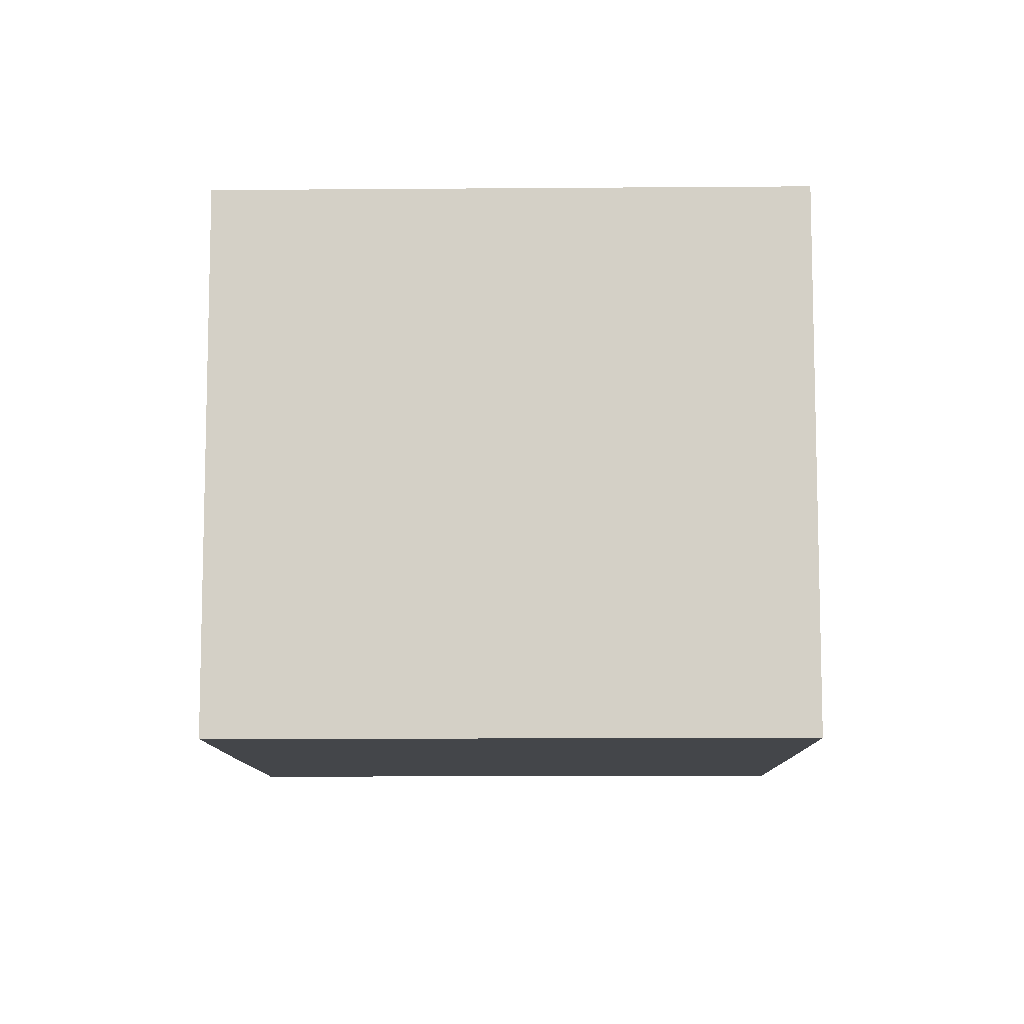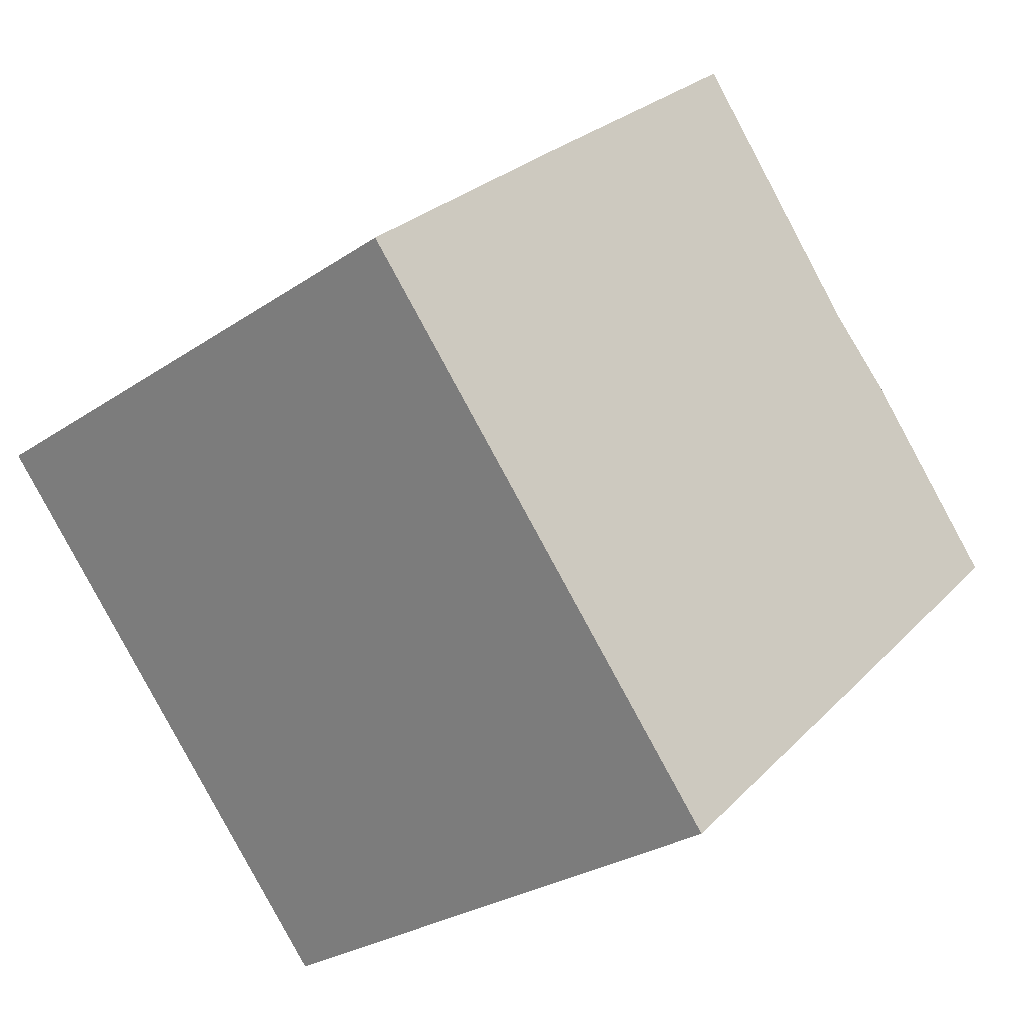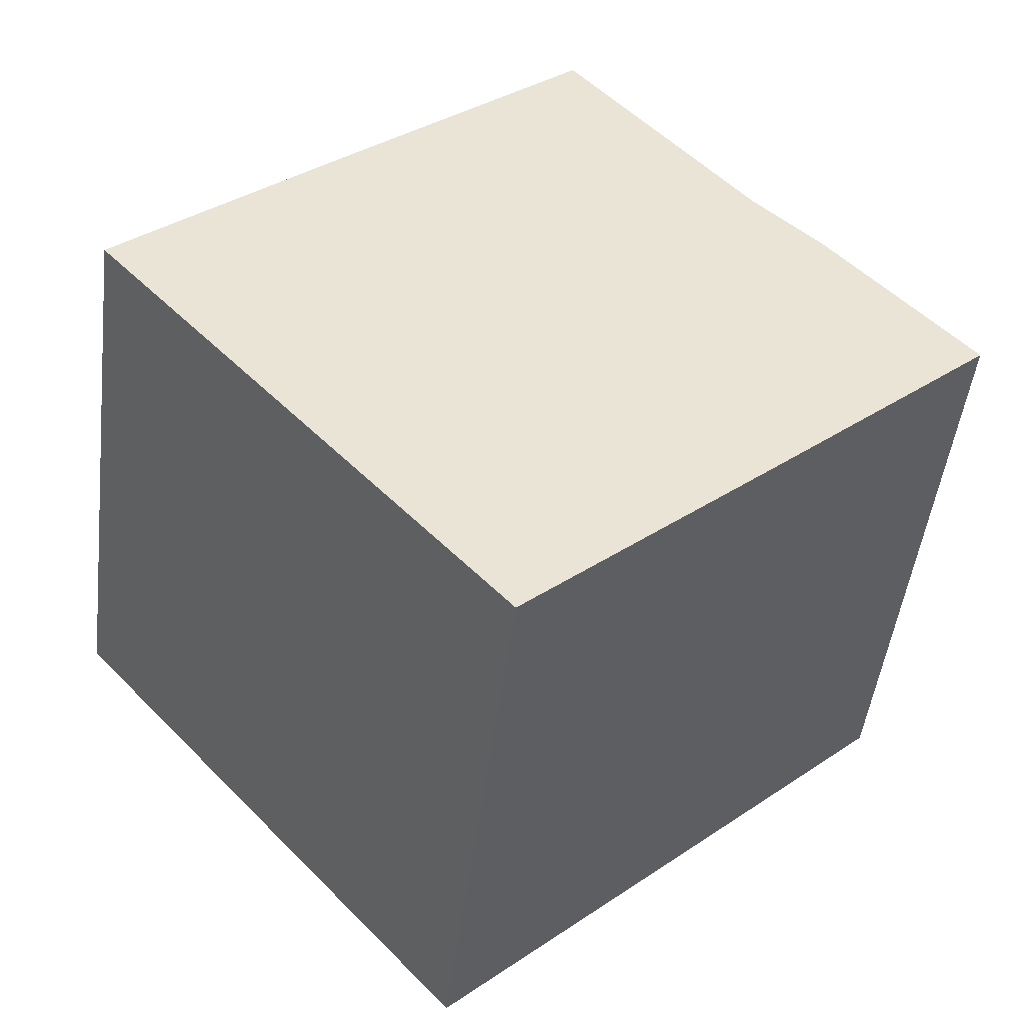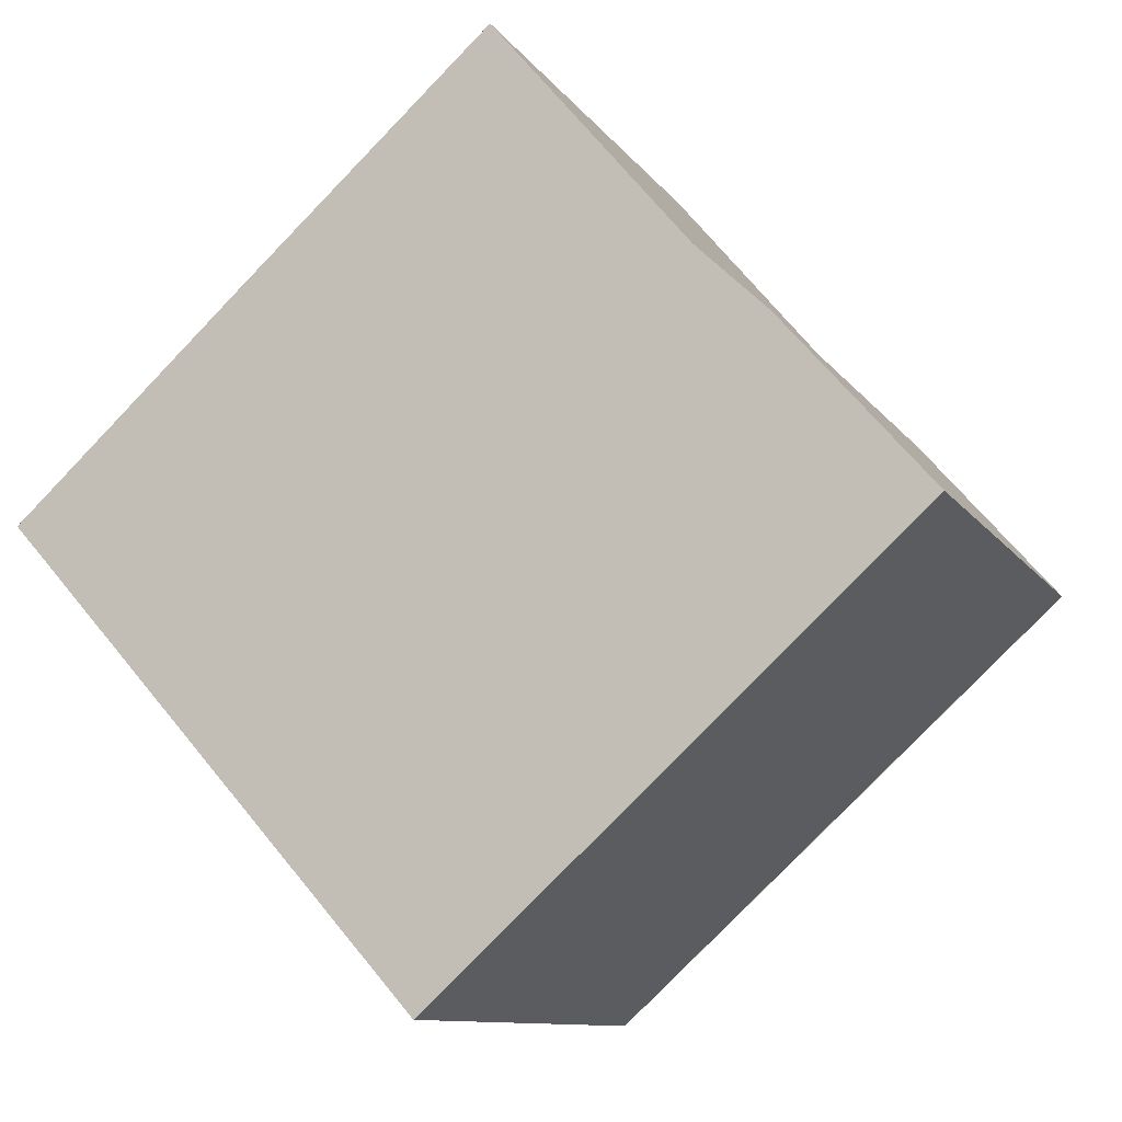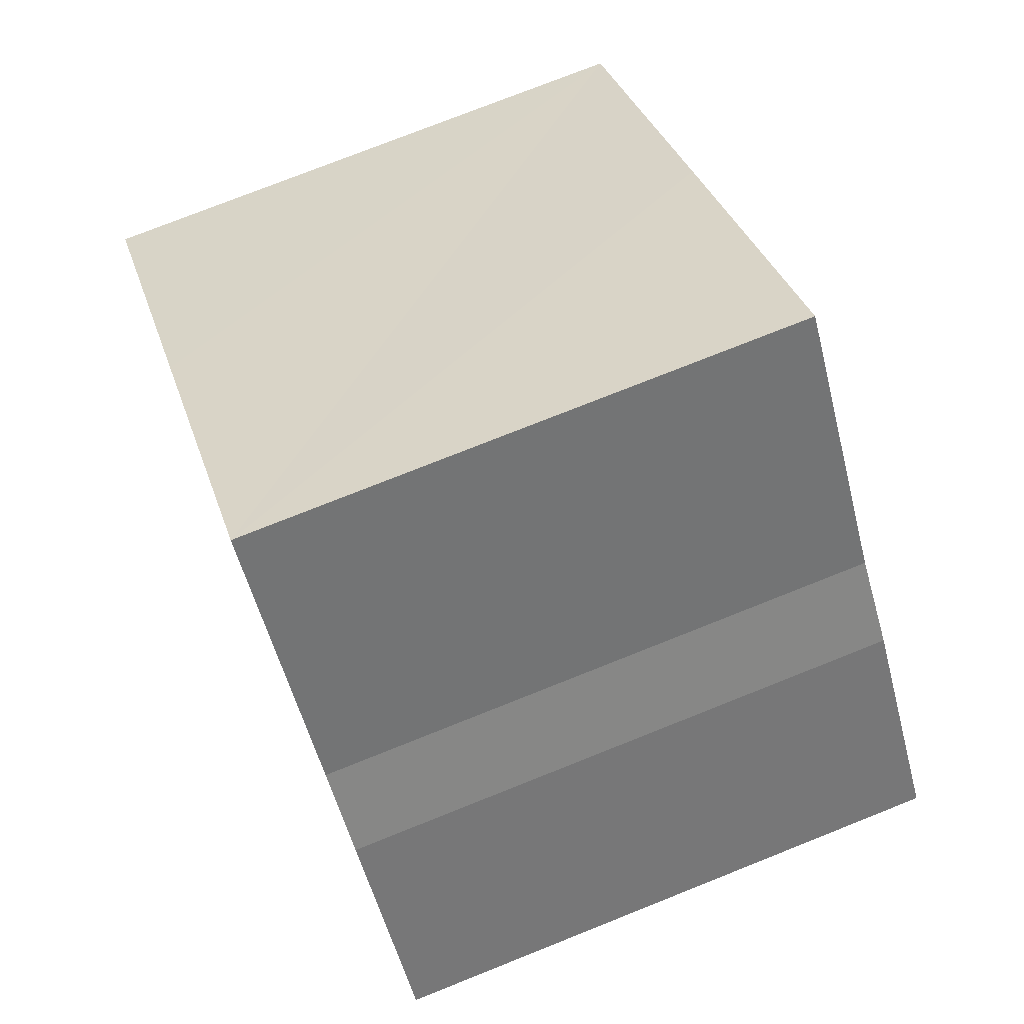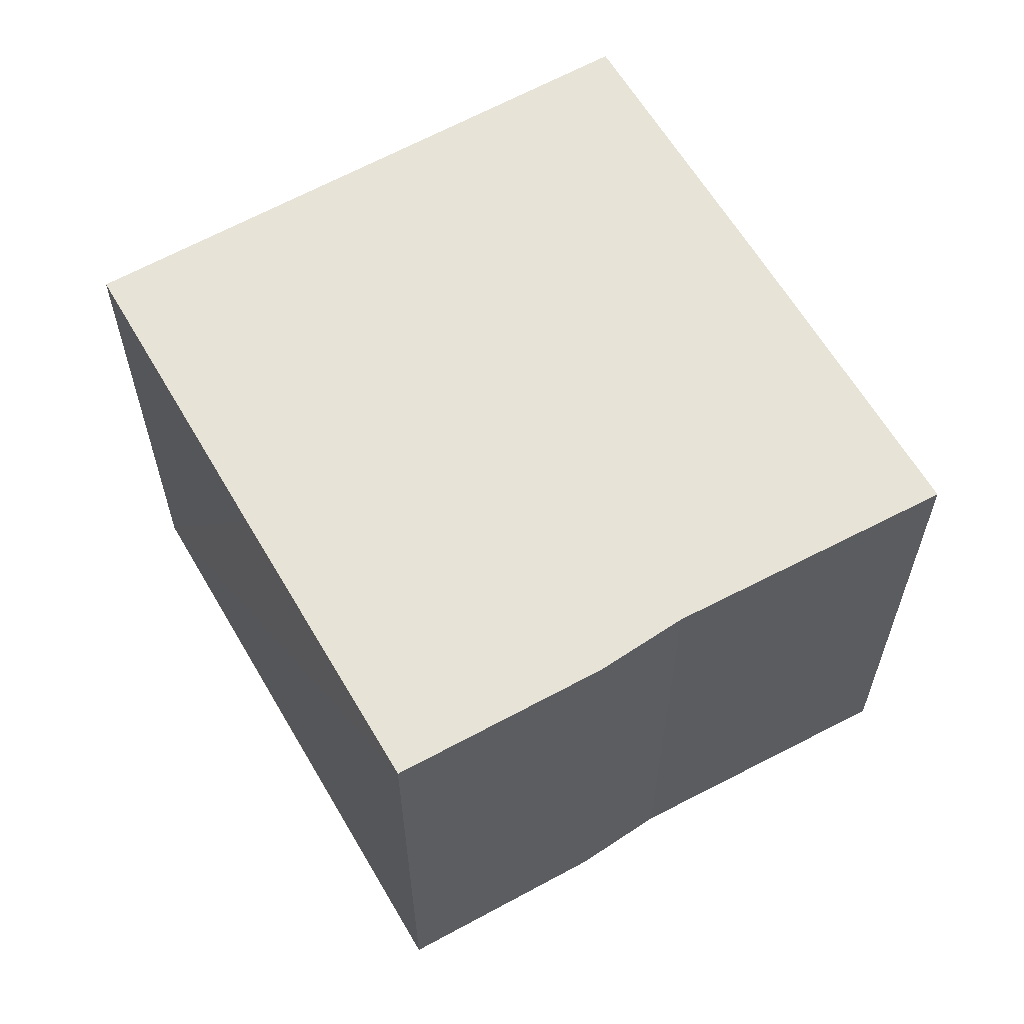
<metadata>
{"format":"obj","ext":"obj","renderer":"f3d","projection":"perspective","resolution":1024,"background":"white","views":[{"elev":-9.8,"azim":132.9,"up":"+Y"},{"elev":-27.4,"azim":136.1,"up":"+Z"},{"elev":-48.6,"azim":172.9,"up":"+Z"},{"elev":-10.3,"azim":-159.9,"up":"+Z"},{"elev":76.1,"azim":-111.7,"up":"+Z"},{"elev":62.4,"azim":-77.9,"up":"+Y"}]}
</metadata>
<code>
v  5.466 6.517 -4.975
v  7.551 6.517 2.764
v  10.2 6.517 0.332
v  4.7 6.517 5.35
v  2.683 6.517 -2.451
v  2.492 6.517 2.712
v  0 6.517 3.991e-16
v  1.691 6.517 1.945
v  10.2 -2.033e-17 0.332
v  5.466 3.046e-16 -4.975
v  0 0 0
v  2.683 1.501e-16 -2.451
v  1.691 -1.191e-16 1.945
v  2.492 -1.661e-16 2.712
v  4.7 -3.276e-16 5.35
v  7.551 -1.692e-16 2.764
g defaultobject
f 1 2 3
f 2 1 4
f 4 1 5
f 4 5 6
f 6 5 7
f 6 7 8
f 9 1 3
f 1 9 10
f 10 5 1
f 5 10 7
f 7 10 11
f 11 10 12
f 11 8 7
f 8 11 13
f 13 6 8
f 6 13 14
f 14 4 6
f 4 14 15
f 2 9 3
f 9 2 4
f 9 4 16
f 16 4 15
f 12 13 11
f 13 12 10
f 13 10 9
f 13 9 14
f 14 9 15
f 15 9 16

</code>
